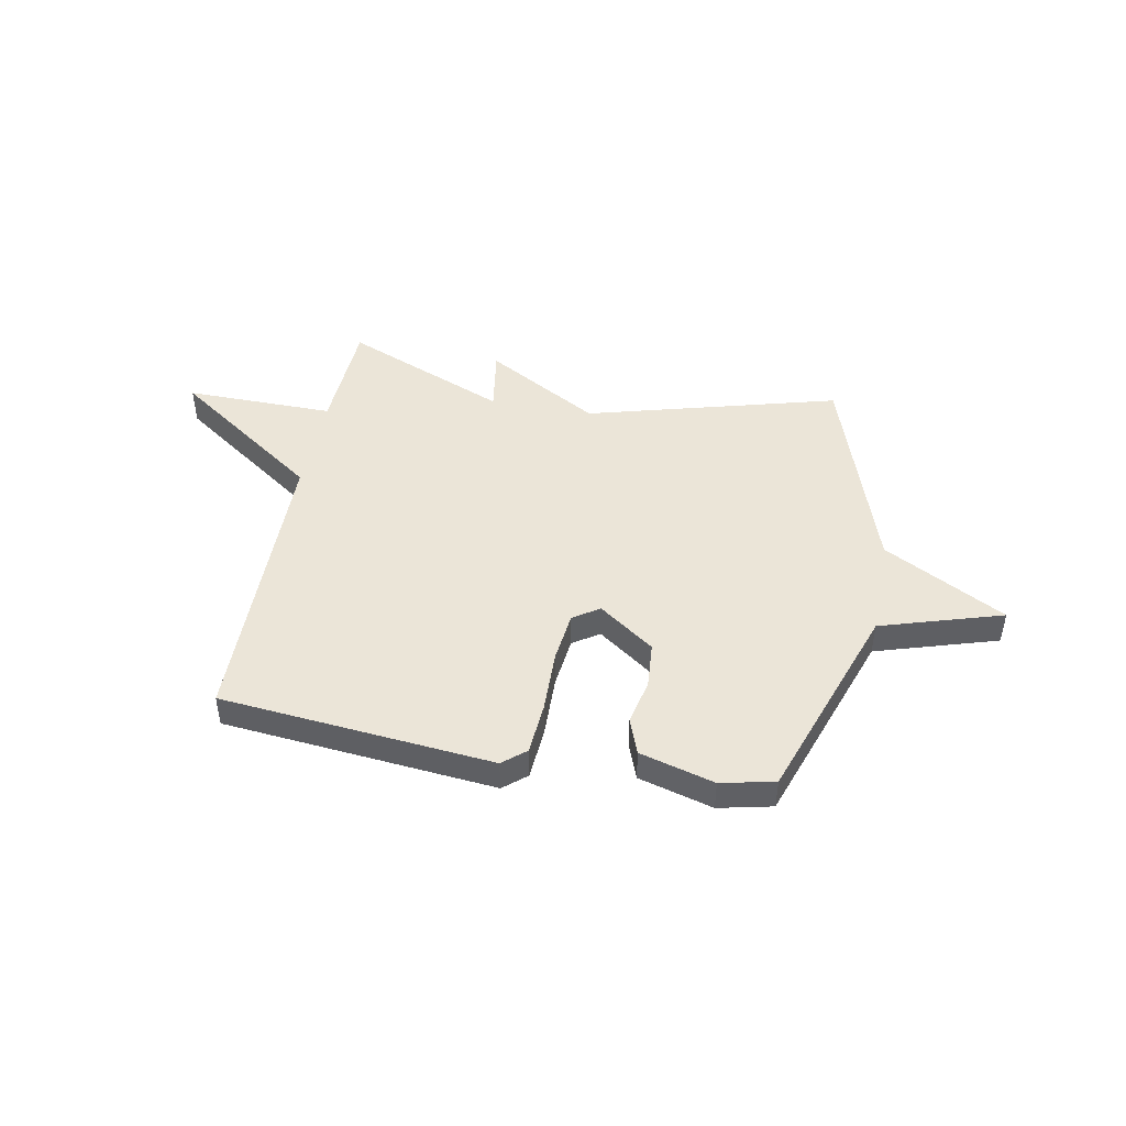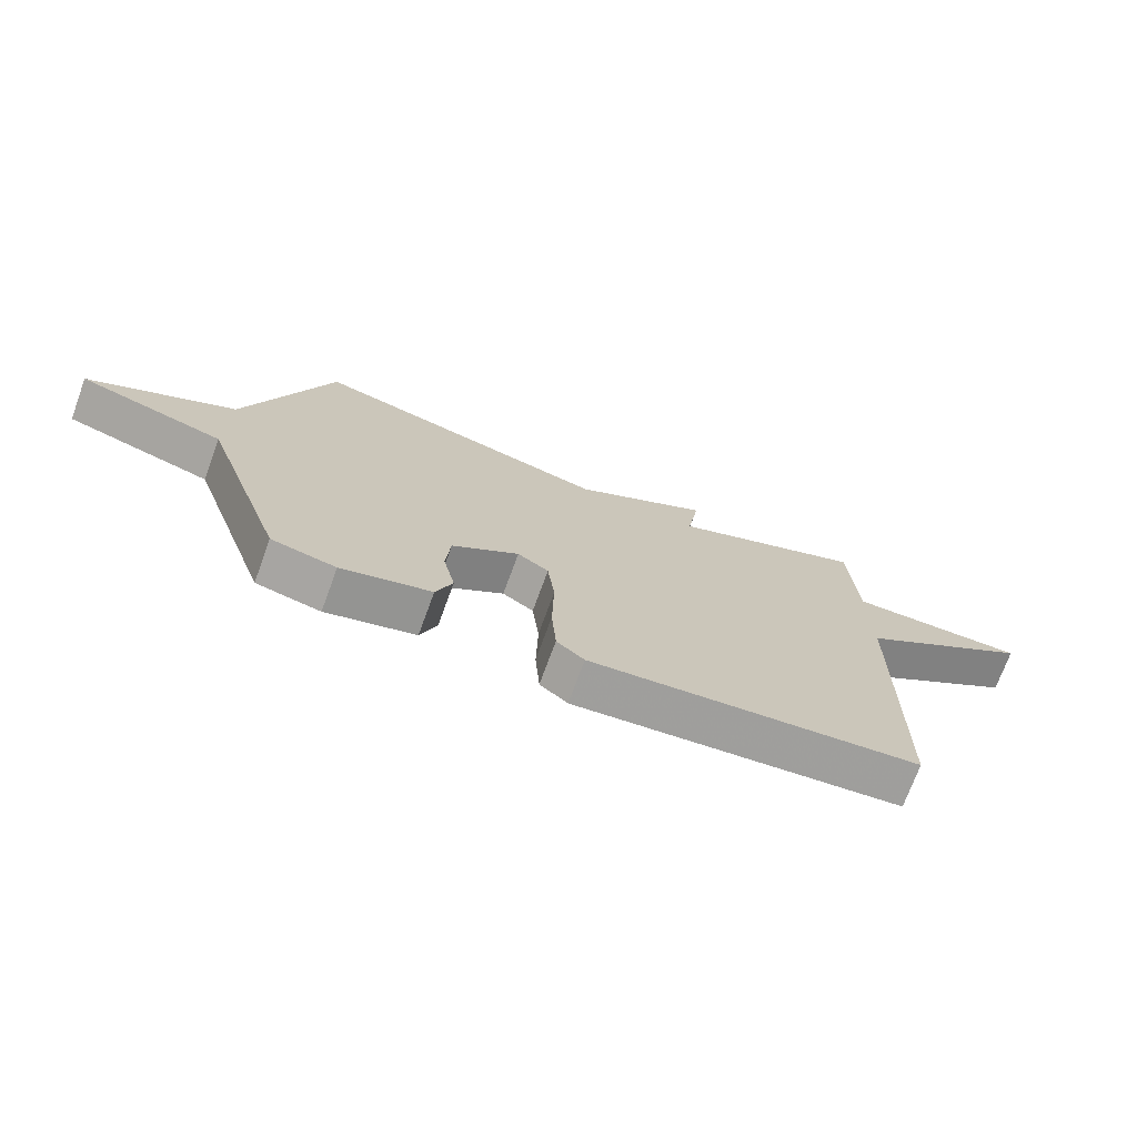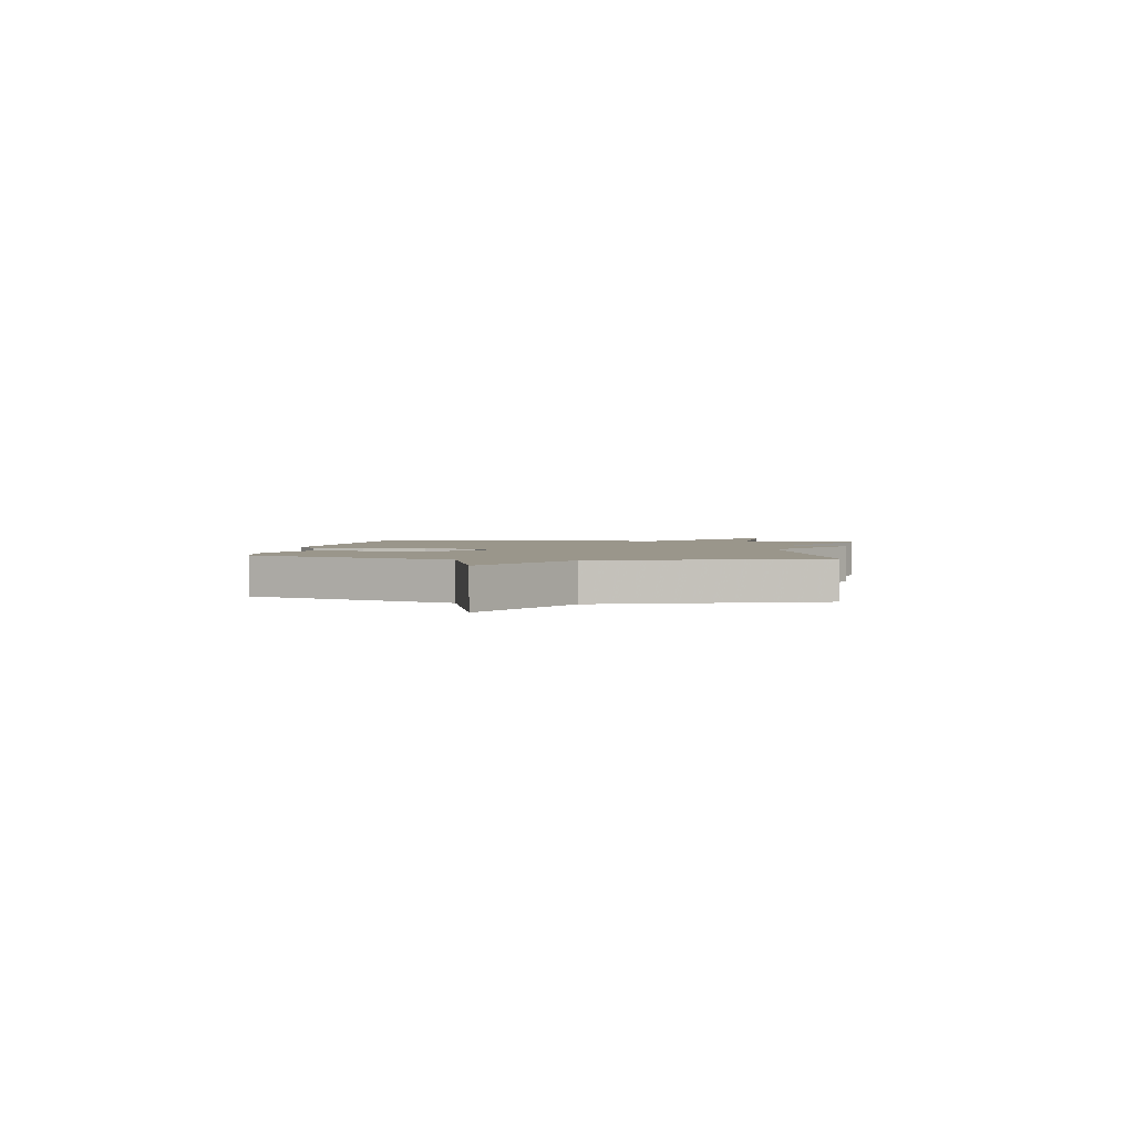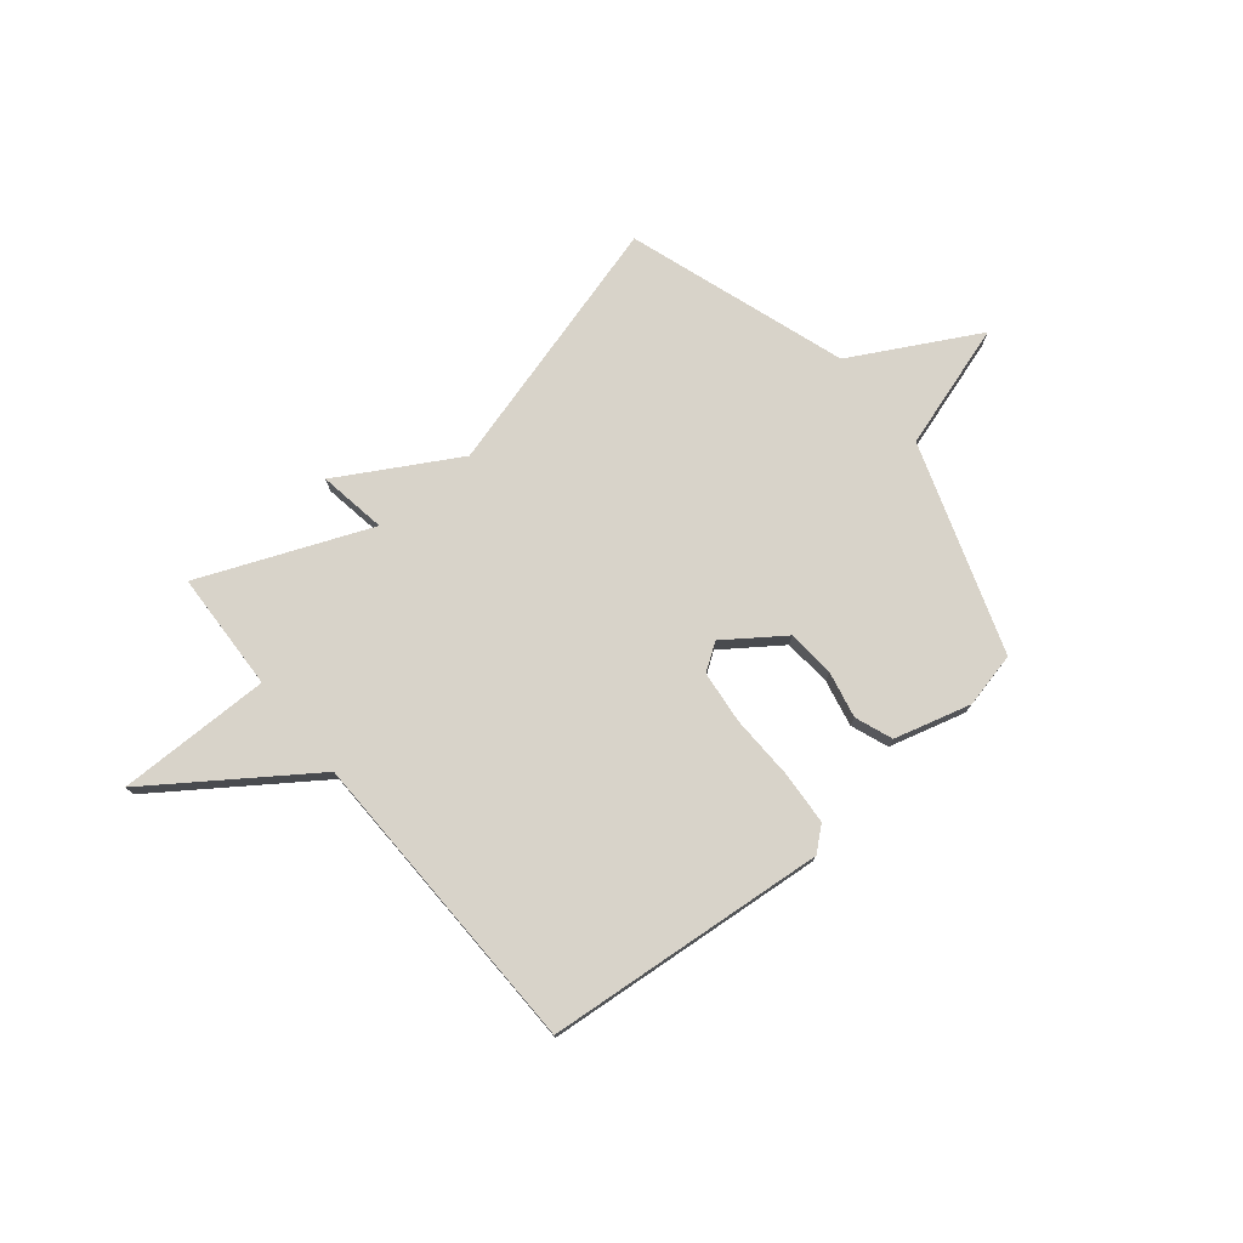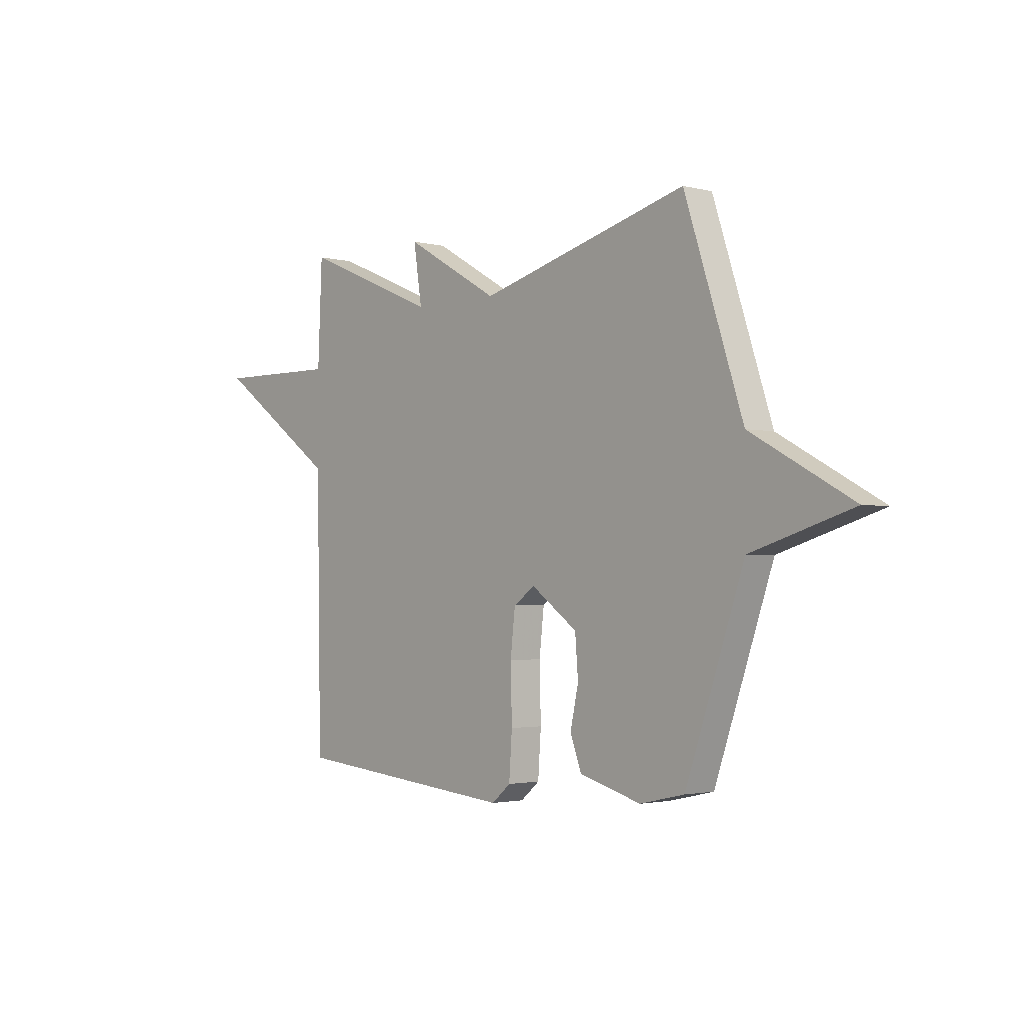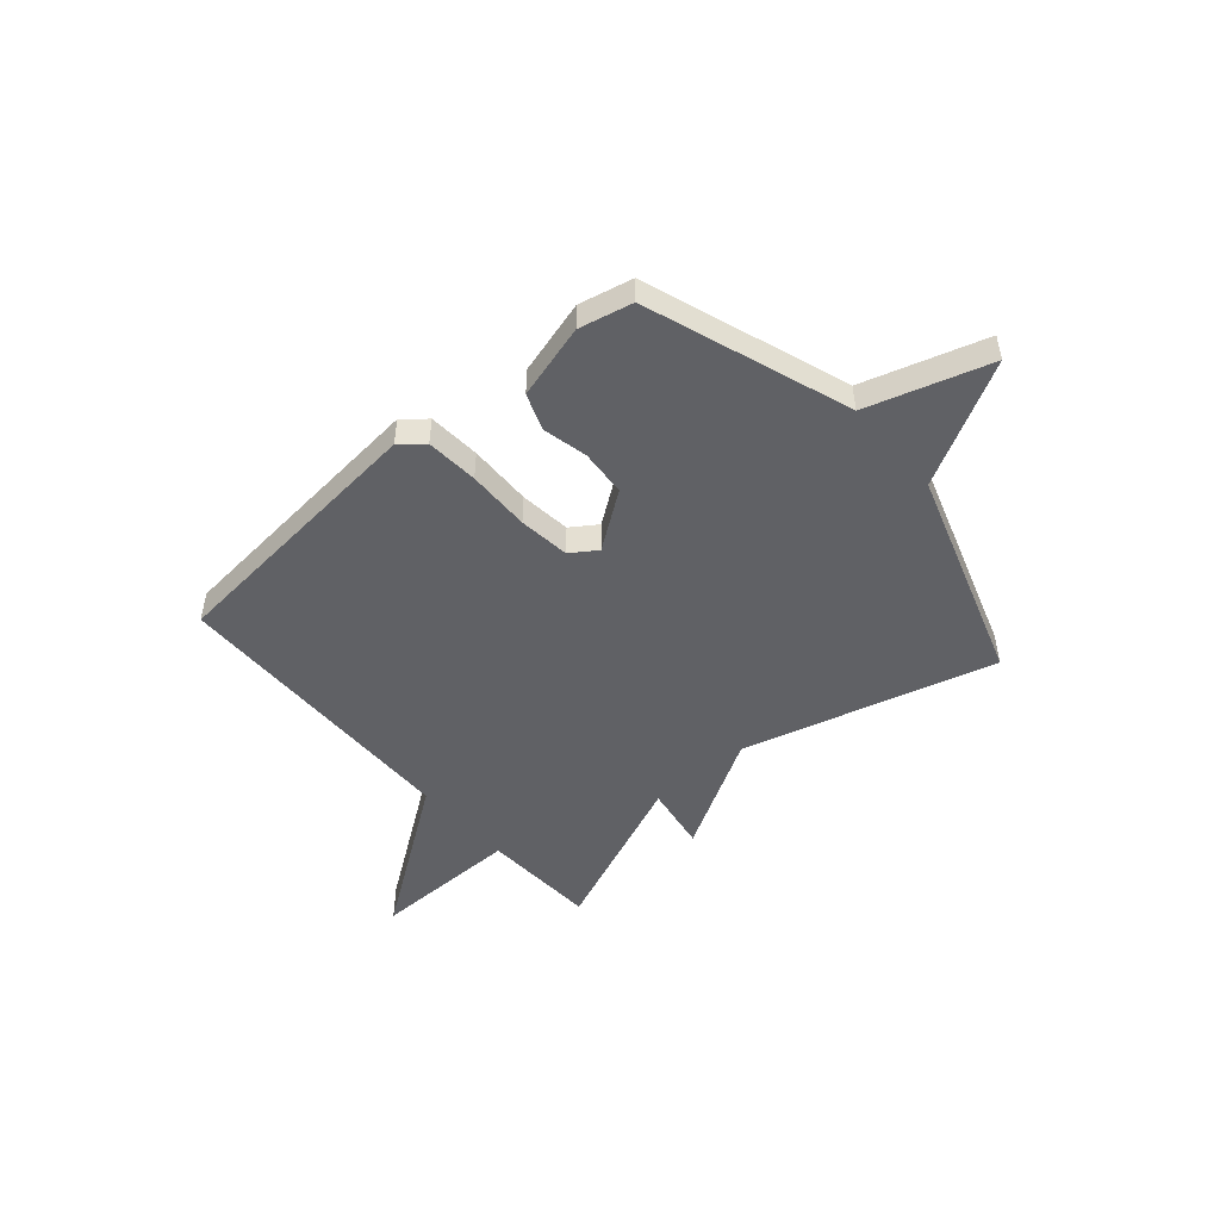
<metadata>
{"format":"obj","ext":"obj","renderer":"f3d","projection":"perspective","resolution":1024,"background":"white","views":[{"elev":45.9,"azim":-169.3,"up":"+Y"},{"elev":-72.6,"azim":-20.2,"up":"+Z"},{"elev":2.3,"azim":-80.8,"up":"+Y"},{"elev":75.8,"azim":140.4,"up":"+Y"},{"elev":-2.1,"azim":-131.6,"up":"+Z"},{"elev":-49.0,"azim":-139.1,"up":"+Y"}]}
</metadata>
<code>
v -0.5 0.07 -0.5
v -0.635 0.07 -0.11
v -0.869 0.07 -0.038
v -0.635 0.07 0.09
v -0.5 0.07 0.5
v -0.016 0.07 0.368
v 0.204 0.07 0.495
v 0.184 0.07 0.368
v 0.5 0.07 0.5
v 0.51 0.07 0.276
v 0.797 0.07 0.279
v 0.51 0.07 0.076
v 0.5 0.07 -0.5
v -0.024 0.07 -0.55
v -0.068 0.07 -0.513
v -0.075 0.07 -0.413
v -0.072 0.07 -0.292
v -0.083 0.07 -0.194
v -0.133 0.07 -0.16
v -0.24 0.07 -0.237
v -0.247 0.07 -0.326
v -0.228 0.07 -0.413
v -0.254 0.07 -0.483
v -0.397 0.07 -0.523
v -0.5 0 -0.5
v -0.635 0 -0.11
v -0.869 0 -0.038
v -0.635 0 0.09
v -0.5 0 0.5
v -0.016 0 0.368
v 0.204 0 0.495
v 0.184 0 0.368
v 0.5 0 0.5
v 0.51 0 0.276
v 0.797 0 0.279
v 0.51 0 0.076
v 0.5 0 -0.5
v -0.024 0 -0.55
v -0.068 0 -0.513
v -0.075 0 -0.413
v -0.072 0 -0.292
v -0.083 0 -0.194
v -0.133 0 -0.16
v -0.24 0 -0.237
v -0.247 0 -0.326
v -0.228 0 -0.413
v -0.254 0 -0.483
v -0.397 0 -0.523
f 24 1 2
f 23 24 2
f 22 23 2
f 21 22 2
f 20 21 2
f 19 20 2
f 15 16 17
f 14 15 17
f 13 14 17
f 12 13 17
f 12 17 18
f 11 12 18
f 10 11 18
f 10 18 19
f 9 10 19
f 8 9 19
f 8 19 2
f 7 8 2
f 6 7 2
f 6 2 3 4
f 4 5 6
f 26 25 48
f 26 48 47
f 26 47 46
f 26 46 45
f 26 45 44
f 26 44 43
f 41 40 39
f 41 39 38
f 41 38 37
f 41 37 36
f 42 41 36
f 42 36 35
f 42 35 34
f 43 42 34
f 43 34 33
f 43 33 32
f 26 43 32
f 26 32 31
f 26 31 30
f 28 27 26 30
f 30 29 28
f 1 25 26 2
f 2 26 27 3
f 3 27 28 4
f 4 28 29 5
f 5 29 30 6
f 6 30 31 7
f 7 31 32 8
f 8 32 33 9
f 9 33 34 10
f 10 34 35 11
f 11 35 36 12
f 12 36 37 13
f 13 37 38 14
f 14 38 39 15
f 15 39 40 16
f 16 40 41 17
f 17 41 42 18
f 18 42 43 19
f 19 43 44 20
f 20 44 45 21
f 21 45 46 22
f 22 46 47 23
f 23 47 48 24
f 24 48 25 1

</code>
